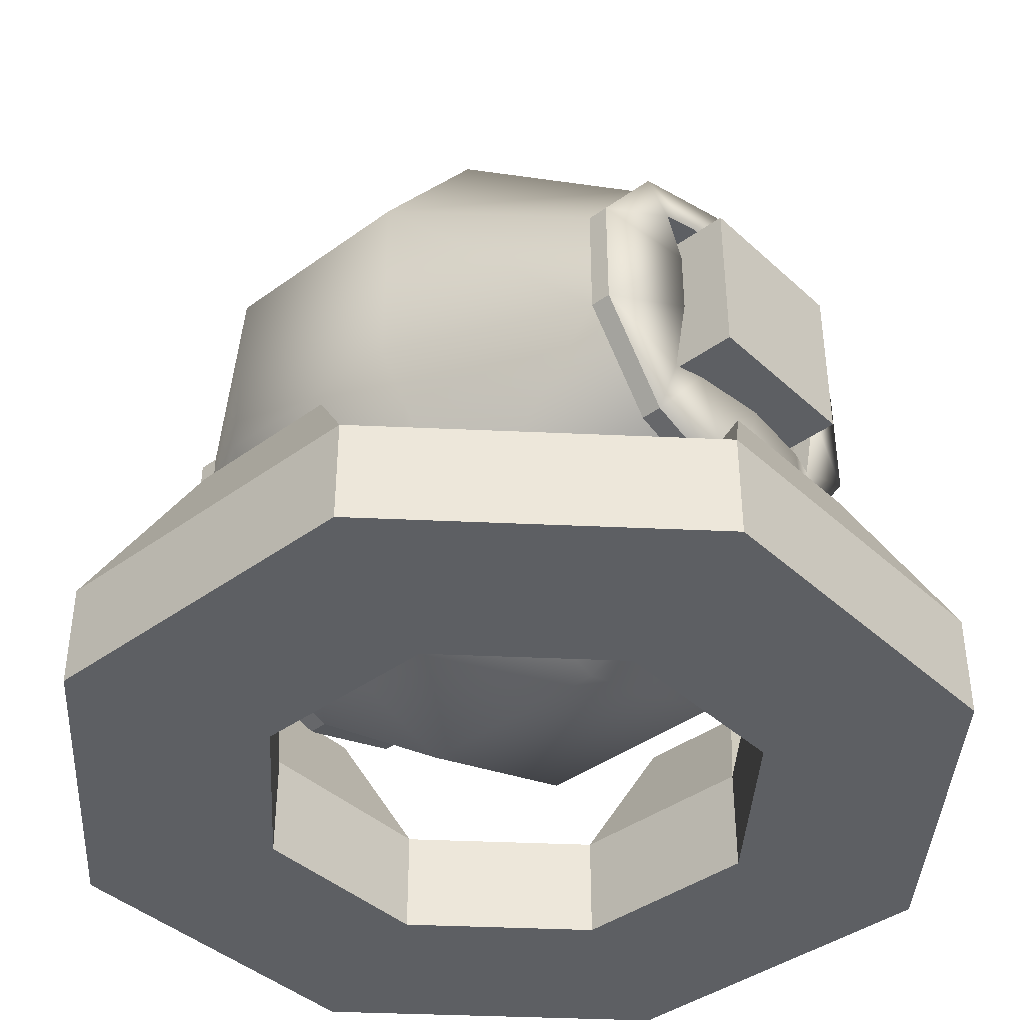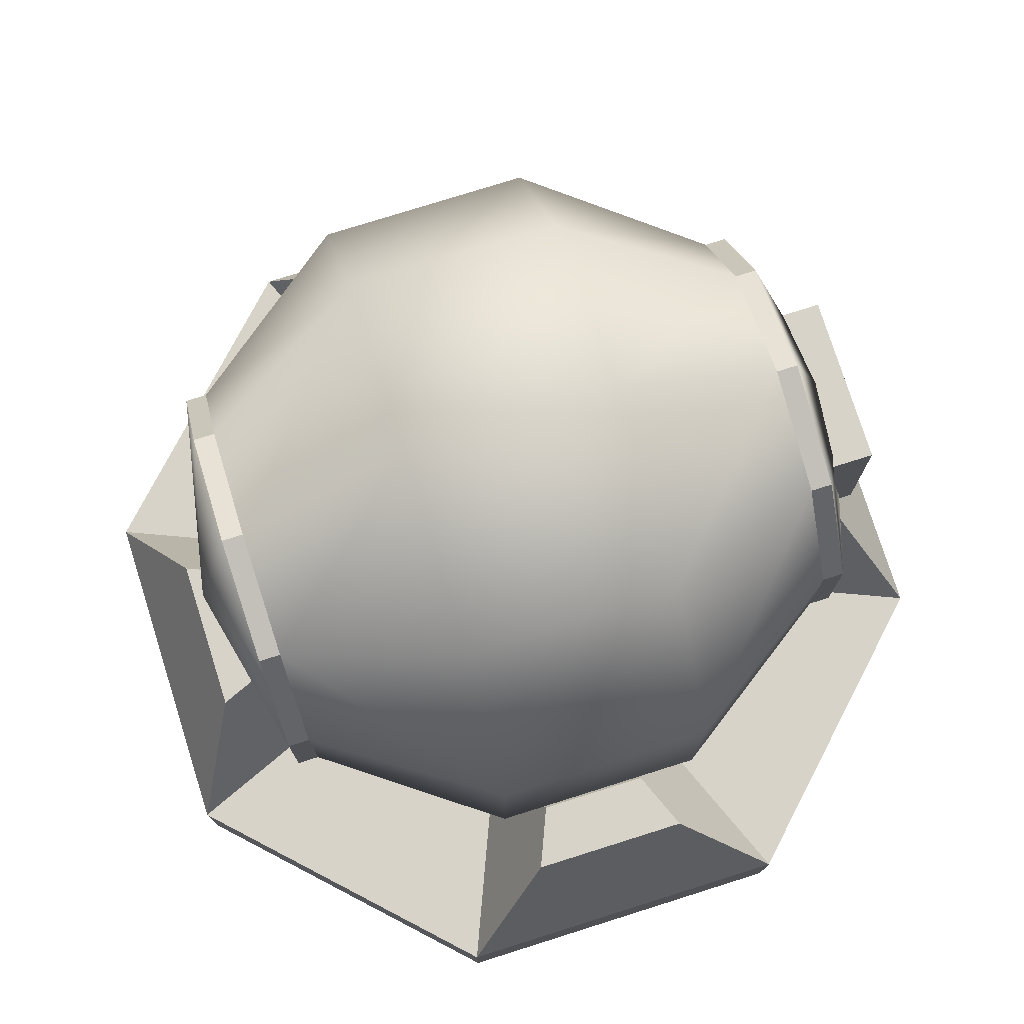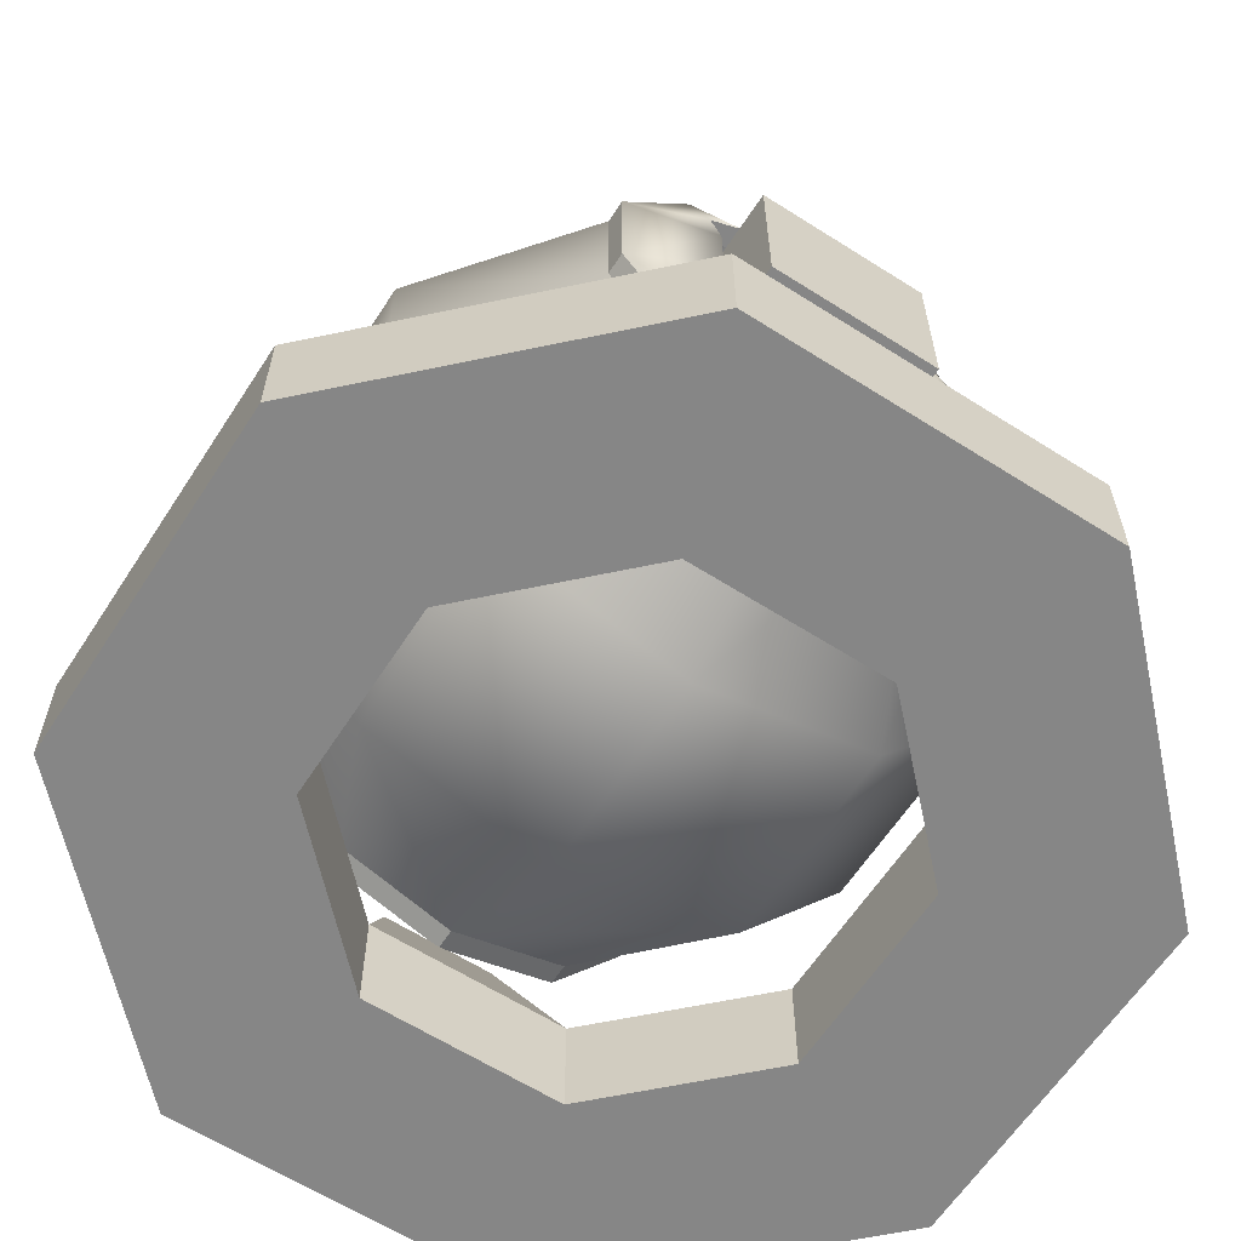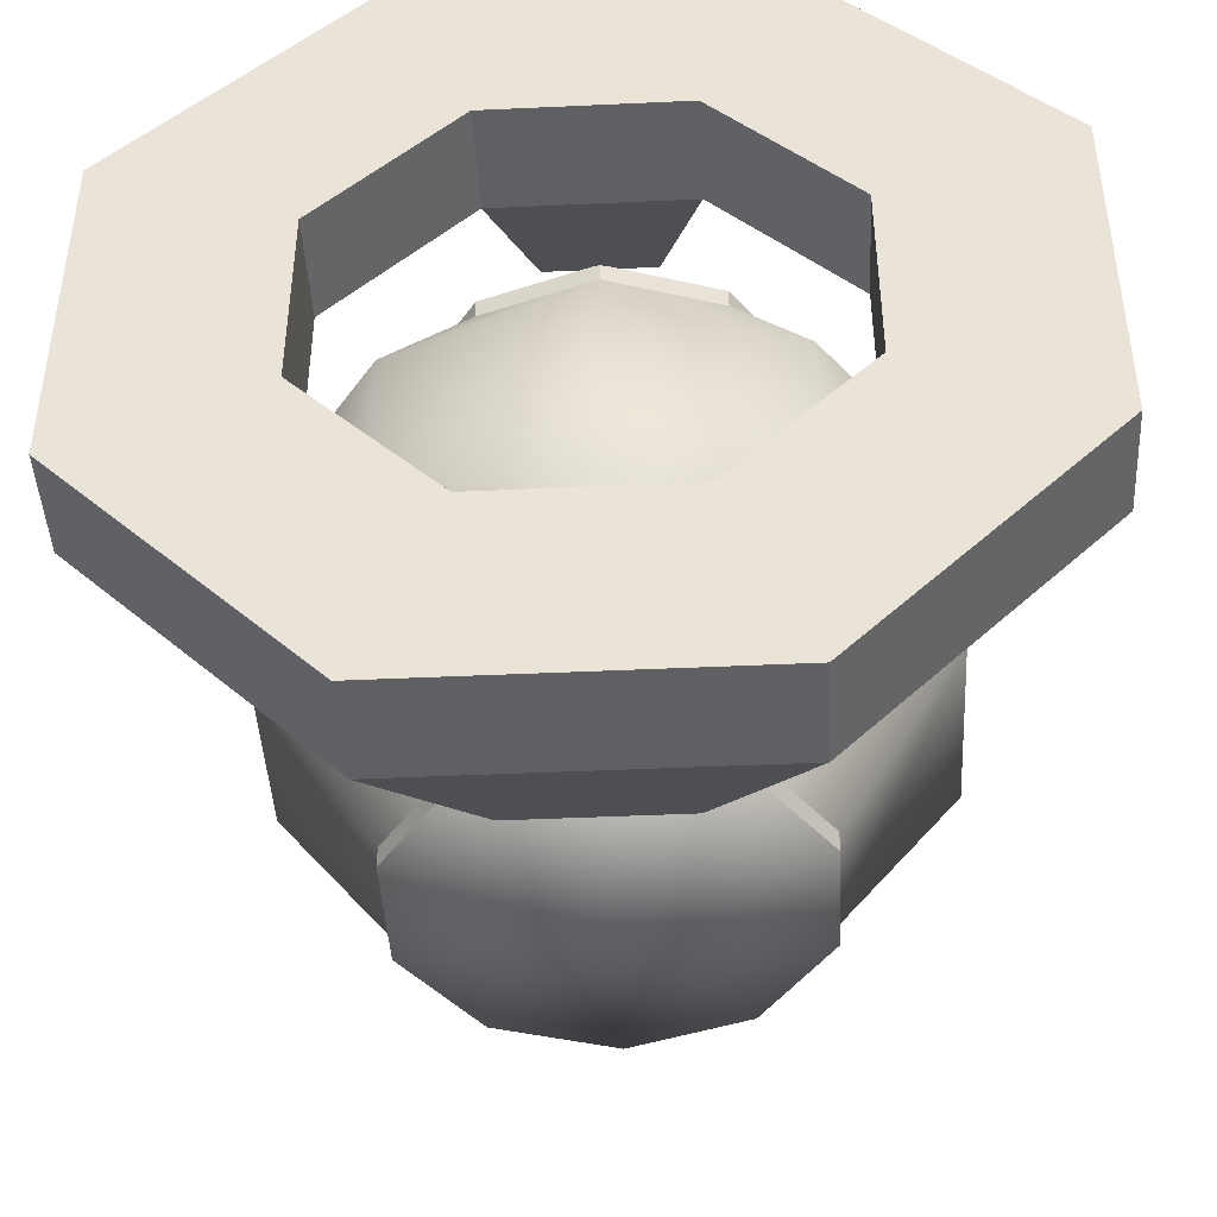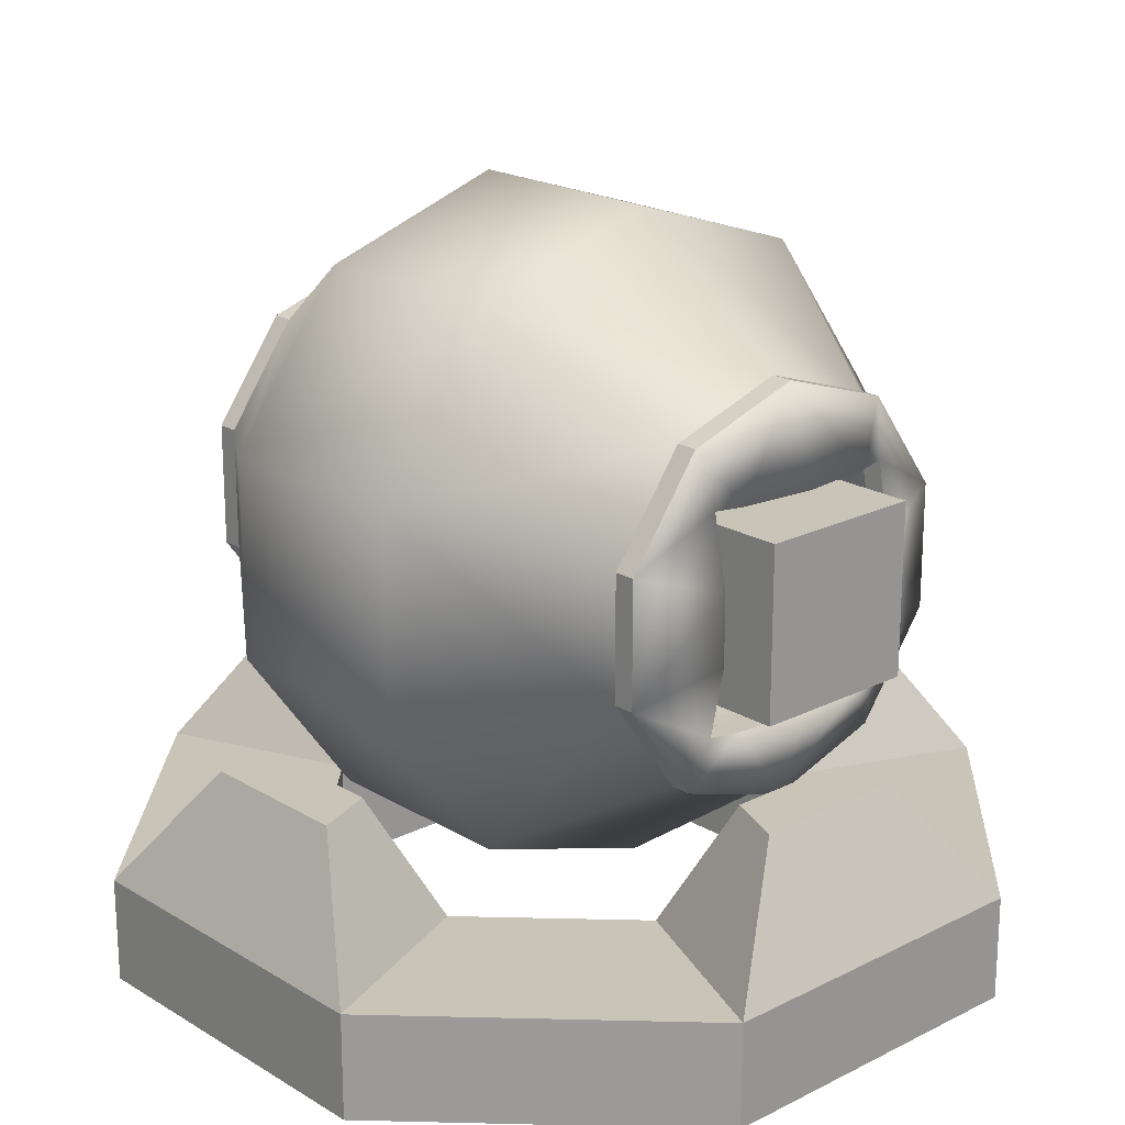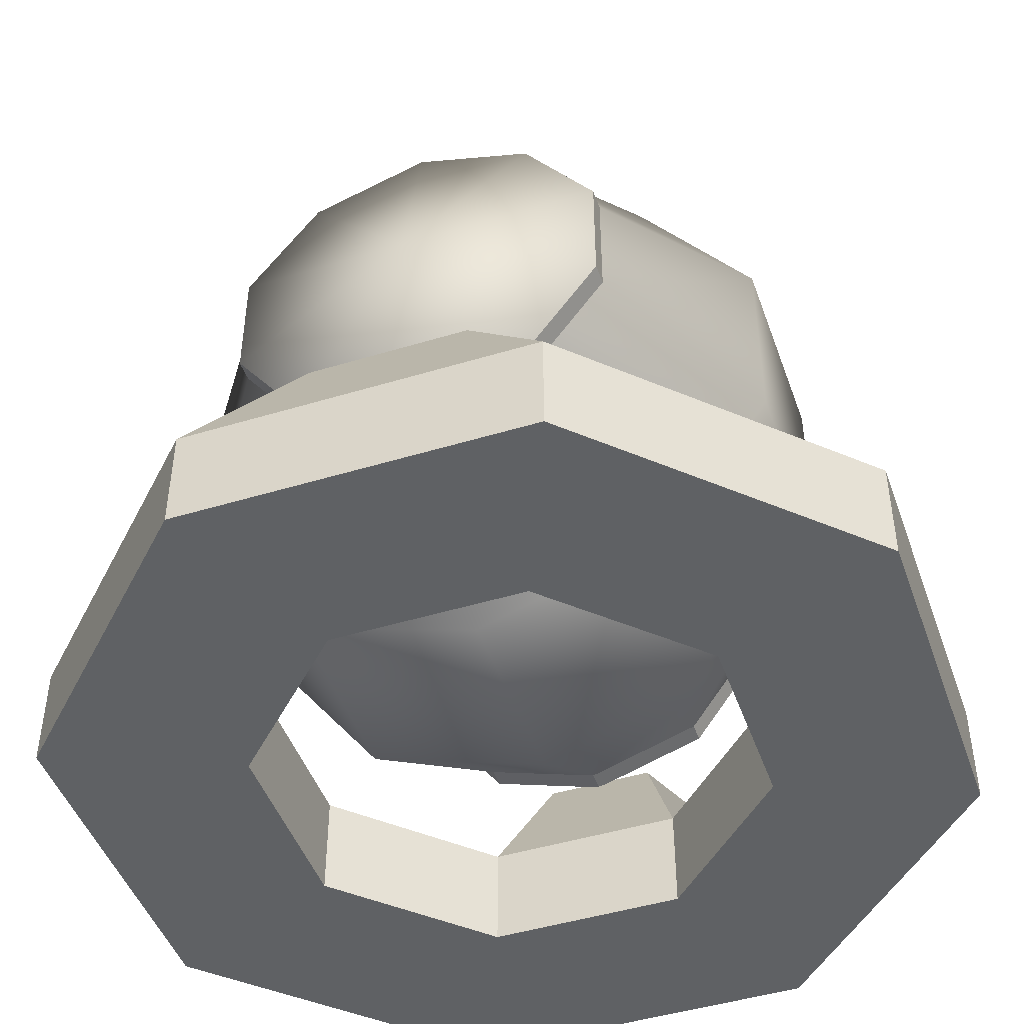
<metadata>
{"format":"obj","ext":"obj","renderer":"f3d","projection":"perspective","resolution":1024,"background":"white","views":[{"elev":-40.4,"azim":-48.2,"up":"+Y"},{"elev":76.5,"azim":-107.5,"up":"+Y"},{"elev":-62.0,"azim":-32.9,"up":"+Y"},{"elev":-44.1,"azim":3.1,"up":"+Z"},{"elev":20.2,"azim":-42.5,"up":"+Y"},{"elev":-46.7,"azim":-160.9,"up":"+Y"}]}
</metadata>
<code>
o Sphere_turret
v 0.5 0.7351 0.8236
v 0.5 0.8804 0.6236
v 0.2764 0.8078 0.6236
v 0.3618 0.6902 0.8236
v 0.1382 0.6176 0.6236
v 0.2764 0.5727 0.8236
v 0.1382 0.3824 0.6236
v 0.2764 0.4273 0.8236
v 0.2764 0.1922 0.6236
v 0.3618 0.3098 0.8236
v 0.5 0.1196 0.6236
v 0.5 0.2649 0.8236
v 0.7236 0.1922 0.6236
v 0.6382 0.3098 0.8236
v 0.8618 0.3824 0.6236
v 0.7236 0.4273 0.8236
v 0.8618 0.6176 0.6236
v 0.7236 0.5727 0.8236
v 0.7236 0.8078 0.6236
v 0.6382 0.6902 0.8236
v 0.5 0.8804 0.3764
v 0.2764 0.8078 0.3764
v 0.1382 0.6176 0.3764
v 0.1382 0.3824 0.3764
v 0.2764 0.1922 0.3764
v 0.5 0.1196 0.3764
v 0.7236 0.1922 0.3764
v 0.8618 0.3824 0.3764
v 0.8618 0.6176 0.3764
v 0.7236 0.8078 0.3764
v 0.5 0.7351 0.1764
v 0.3618 0.6902 0.1764
v 0.2764 0.5727 0.1764
v 0.2764 0.4273 0.1764
v 0.3618 0.3098 0.1764
v 0.5 0.2649 0.1764
v 0.6382 0.3098 0.1764
v 0.7236 0.4273 0.1764
v 0.7236 0.5727 0.1764
v 0.6382 0.6902 0.1764
v 0.5 0.5 0.1
v 0.3618 0.6902 0.1514
v 0.5 0.7351 0.1514
v 0.2764 0.5727 0.1514
v 0.2764 0.4273 0.1514
v 0.3618 0.3098 0.1514
v 0.5 0.2649 0.1514
v 0.6382 0.3098 0.1514
v 0.7236 0.4273 0.1514
v 0.7236 0.5727 0.1514
v 0.6382 0.6902 0.1514
v 0.5 0.2649 0.8486
v 0.6382 0.3098 0.8486
v 0.5908 0.375 0.8748
v 0.5 0.375 0.8844
v 0.4092 0.375 0.8748
v 0.3618 0.3098 0.8486
v 0.7236 0.4273 0.8486
v 0.7236 0.5727 0.8486
v 0.625 0.5406 0.8823
v 0.625 0.4594 0.8823
v 0.625 0.625 0.8653
v 0.6382 0.6902 0.8486
v 0.5908 0.625 0.8748
v 0.5 0.7351 0.8486
v 0.5 0.625 0.8844
v 0.3618 0.6902 0.8486
v 0.4092 0.625 0.8748
v 0.375 0.375 0.8653
v 0.375 0.4594 0.8823
v 0.2764 0.4273 0.8486
v 0.375 0.5406 0.8823
v 0.2764 0.5727 0.8486
v 0.375 0.375 0.725
v 0.625 0.375 0.725
v 0.625 0.625 0.725
v 0.375 0.625 0.725
v 0.625 0.375 0.8653
v 0.375 0.625 0.8653
v 0.4092 0.625 0.8498
v 0.375 0.625 0.8403
v 0.5 0.625 0.8594
v 0.5908 0.625 0.8498
v 0.625 0.625 0.8403
v 0.375 0.4594 0.8573
v 0.375 0.375 0.8403
v 0.375 0.5406 0.8573
v 0.4092 0.375 0.8498
v 0.5 0.375 0.8594
v 0.5908 0.375 0.8498
v 0.625 0.375 0.8403
v 0.625 0.4594 0.8573
v 0.625 0.5406 0.8573
f 78 61 92 91
f 50 51 40 39
f 67 65 1 4
f 73 67 4 6
f 71 73 6 8
f 57 71 8 10
f 52 57 10 12
f 53 52 12 14
f 58 53 14 16
f 59 58 16 18
f 63 59 18 20
f 65 63 20 1
f 56 55 89 88
f 62 64 83 84
f 79 72 87 81
f 60 62 84 93
f 54 78 91 90
f 64 66 82 83
f 55 54 90 89
f 68 79 81 80
f 69 56 88 86
f 70 69 86 85
f 47 48 37 36
f 66 68 80 82
f 44 45 34 33
f 72 70 85 87
f 61 60 93 92
f 42 44 33 32
f 43 42 32 31
f 49 50 39 38
f 48 49 38 37
f 46 47 36 35
f 45 46 35 34
f 51 43 31 40
f 28 27 37 38
f 18 16 15 17
f 19 20 18 17
f 32 22 21 31
f 12 10 9 11
f 30 29 39 40
f 34 24 23 33
f 16 14 13 15
f 3 4 1 2
f 5 3 22 23
f 7 5 23 24
f 25 9 7 24
f 26 11 9 25
f 27 13 11 26
f 28 15 13 27
f 17 15 28 29
f 19 17 29 30
f 2 19 30 21
f 2 1 20 19
f 35 25 24 34
f 36 26 25 35
f 9 10 8 7
f 31 21 30 40
f 14 12 11 13
f 23 22 32 33
f 8 6 5 7
f 5 6 4 3
f 27 26 36 37
f 41 42 43
f 41 44 42
f 41 45 44
f 41 46 45
f 41 47 46
f 41 48 47
f 41 49 48
f 41 50 49
f 41 51 50
f 41 43 51
f 65 66 64 63
f 54 55 52 53
f 68 66 65 67
f 62 60 59
f 62 59 63
f 62 63 64
f 52 55 56 57
f 69 70 71
f 69 71 57
f 69 57 56
f 60 61 58 59
f 58 61 78
f 53 58 78
f 53 78 54
f 73 72 79
f 67 73 79
f 67 79 68
f 80 81 77
f 82 80 77
f 83 82 77
f 84 83 77
f 84 77 76
f 85 86 74
f 87 85 74
f 81 87 74
f 81 74 77
f 74 86 88
f 74 88 89
f 74 89 90
f 74 90 91
f 74 91 75
f 75 91 92
f 75 92 93
f 75 93 84
f 75 84 76
f 39 29 28 38
f 3 2 21 22
f 76 77 74 75
f 71 70 72 73
o Base_turret.001
v 0.2934 0 0.0011
v 0.2934 0.125 0.0011
v 0.7066 0.125 0.0011
v 0.7066 0 0.0011
v 0.4056 0.275 0.0761
v 0.4353 0.275 0.1478
v 0.5647 0.275 0.1478
v 0.5944 0.275 0.0761
v 0.3852 0.125 0.2228
v 0.3852 0 0.2228
v 0.6148 0 0.2228
v 0.6148 0.125 0.2228
v 0.9989 0.125 0.2934
v 0.9989 0 0.2934
v 0.7772 0.125 0.3852
v 0.7772 0 0.3852
v 0.9989 0.125 0.7066
v 0.9989 -0 0.7066
v 0.9239 0.275 0.4056
v 0.8522 0.275 0.4353
v 0.8522 0.275 0.5647
v 0.9239 0.275 0.5944
v 0.7772 -0 0.6148
v 0.7772 0.125 0.6148
v 0.7066 0.125 0.9989
v 0.7066 -0 0.9989
v 0.6148 0.125 0.7772
v 0.6148 -0 0.7772
v 0.2934 0.125 0.9989
v 0.2934 -0 0.9989
v 0.5944 0.275 0.9239
v 0.5647 0.275 0.8522
v 0.4353 0.275 0.8522
v 0.4056 0.275 0.9239
v 0.3852 -0 0.7772
v 0.3852 0.125 0.7772
v 0.0011 0.125 0.7066
v 0.0011 -0 0.7066
v 0.2228 0.125 0.6148
v 0.2228 -0 0.6148
v 0.0011 0.125 0.2934
v 0.0011 0 0.2934
v 0.0761 0.275 0.5944
v 0.1478 0.275 0.5647
v 0.1478 0.275 0.4353
v 0.0761 0.275 0.4056
v 0.2228 0 0.3852
v 0.2228 0.125 0.3852
f 135 140 133 131
f 122 123 119 118
f 114 113 108 117
f 130 131 123 122
f 103 102 141 140
f 133 132 129 128
f 134 135 131 130
f 140 141 132 133
f 95 94 135 134
f 128 129 120 121
f 121 120 117 116
f 104 105 102 103
f 102 95 134 141
f 96 97 94 95
f 111 116 109 107
f 107 109 104 97
f 106 107 97 96
f 94 103 140 135
f 109 108 105 104
f 126 127 124 125
f 110 111 107 106
f 138 139 136 137
f 116 117 108 109
f 108 106 96 105
f 118 119 111 110
f 131 133 128 123
f 100 101 98 99
f 97 104 103 94
f 120 118 110 117
f 99 98 95 102
f 114 115 112 113
f 123 128 121 119
f 132 130 122 129
f 119 121 116 111
f 112 115 110 106
f 125 124 118 120
f 127 126 129 122
f 101 100 105 96
f 138 137 132 141
f 139 138 141 134
f 124 127 122 118
f 137 136 130 132
f 100 99 102 105
f 115 114 117 110
f 136 139 134 130
f 113 112 106 108
f 126 125 120 129
f 98 101 96 95
o Focus_turret.002
v 0.6 0.6 0.9253
v 0.4 0.6 0.9253
v 0.4 0.4 0.9253
v 0.6 0.4 0.9253
v 0.4 0.4 0.7253
v 0.6 0.4 0.7253
v 0.6 0.6 0.7253
v 0.4 0.6 0.7253
f 147 148 142 145
f 149 146 144 143
f 144 145 142 143
f 148 149 143 142
f 146 147 145 144

</code>
